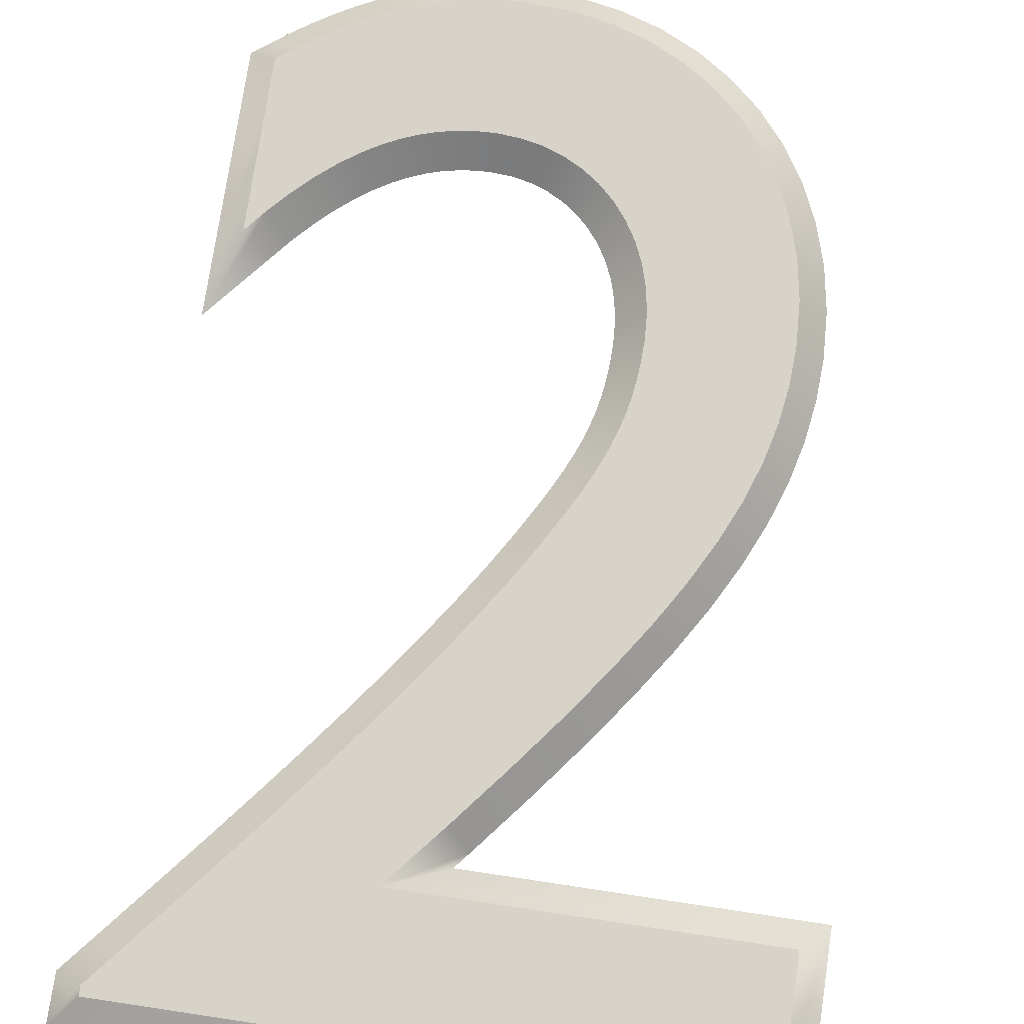
<metadata>
{"format":"obj","ext":"obj","renderer":"f3d","projection":"perspective","resolution":1024,"background":"white","views":[{"elev":76.0,"azim":8.5,"up":"+Z"}]}
</metadata>
<code>
o Text
v 0.034 0 0.02
v 0.034 0.007 0.02
v 0.05331 0.0304 0.02
v 0.07357 0.05498 0.02
v 0.09452 0.08053 0.02
v 0.1159 0.1069 0.02
v 0.1374 0.1337 0.02
v 0.1589 0.161 0.02
v 0.18 0.1884 0.02
v 0.2004 0.2158 0.02
v 0.22 0.243 0.02
v 0.2385 0.2697 0.02
v 0.2556 0.2958 0.02
v 0.271 0.321 0.02
v 0.2787 0.3343 0.02
v 0.2857 0.347 0.02
v 0.292 0.359 0.02
v 0.2977 0.3706 0.02
v 0.3027 0.382 0.02
v 0.307 0.3932 0.02
v 0.3107 0.4045 0.02
v 0.3137 0.416 0.02
v 0.316 0.4279 0.02
v 0.3177 0.4402 0.02
v 0.3187 0.4532 0.02
v 0.319 0.467 0.02
v 0.318 0.4853 0.02
v 0.315 0.5025 0.02
v 0.3101 0.5186 0.02
v 0.3036 0.5335 0.02
v 0.2953 0.547 0.02
v 0.2856 0.5591 0.02
v 0.2745 0.5696 0.02
v 0.2621 0.5785 0.02
v 0.2485 0.5855 0.02
v 0.2339 0.5907 0.02
v 0.2184 0.5939 0.02
v 0.202 0.595 0.02
v 0.1897 0.5945 0.02
v 0.1774 0.593 0.02
v 0.165 0.5905 0.02
v 0.1525 0.5867 0.02
v 0.1399 0.5817 0.02
v 0.1273 0.5753 0.02
v 0.1144 0.5674 0.02
v 0.1015 0.558 0.02
v 0.08837 0.5469 0.02
v 0.0751 0.5341 0.02
v 0.06165 0.5195 0.02
v 0.048 0.503 0.02
v 0.048 0.626 0.02
v 0.06167 0.6365 0.02
v 0.0752 0.6461 0.02
v 0.08862 0.6547 0.02
v 0.102 0.6624 0.02
v 0.1152 0.6692 0.02
v 0.1285 0.675 0.02
v 0.1418 0.6799 0.02
v 0.155 0.6839 0.02
v 0.1684 0.687 0.02
v 0.1818 0.6892 0.02
v 0.1953 0.6906 0.02
v 0.209 0.691 0.02
v 0.2389 0.6892 0.02
v 0.2671 0.684 0.02
v 0.2934 0.6754 0.02
v 0.3176 0.6638 0.02
v 0.3396 0.6492 0.02
v 0.3591 0.6318 0.02
v 0.3761 0.6117 0.02
v 0.3904 0.5892 0.02
v 0.4018 0.5644 0.02
v 0.4101 0.5375 0.02
v 0.4153 0.5087 0.02
v 0.417 0.478 0.02
v 0.4157 0.4506 0.02
v 0.4119 0.4235 0.02
v 0.4052 0.3965 0.02
v 0.3958 0.3691 0.02
v 0.3834 0.341 0.02
v 0.368 0.3118 0.02
v 0.3494 0.2811 0.02
v 0.3275 0.2486 0.02
v 0.3023 0.2139 0.02
v 0.2735 0.1767 0.02
v 0.2411 0.1365 0.02
v 0.205 0.093 0.02
v 0.466 0.093 0.02
v 0.466 0 0.02
v 0.034 0 -0.02
v 0.034 0.007 -0.02
v 0.05331 0.0304 -0.02
v 0.07357 0.05498 -0.02
v 0.09452 0.08053 -0.02
v 0.1159 0.1069 -0.02
v 0.1374 0.1337 -0.02
v 0.1589 0.161 -0.02
v 0.18 0.1884 -0.02
v 0.2004 0.2158 -0.02
v 0.22 0.243 -0.02
v 0.2385 0.2697 -0.02
v 0.2556 0.2958 -0.02
v 0.271 0.321 -0.02
v 0.2787 0.3343 -0.02
v 0.2857 0.347 -0.02
v 0.292 0.359 -0.02
v 0.2977 0.3706 -0.02
v 0.3027 0.382 -0.02
v 0.307 0.3932 -0.02
v 0.3107 0.4045 -0.02
v 0.3137 0.416 -0.02
v 0.316 0.4279 -0.02
v 0.3177 0.4402 -0.02
v 0.3187 0.4532 -0.02
v 0.319 0.467 -0.02
v 0.318 0.4853 -0.02
v 0.315 0.5025 -0.02
v 0.3101 0.5186 -0.02
v 0.3036 0.5335 -0.02
v 0.2953 0.547 -0.02
v 0.2856 0.5591 -0.02
v 0.2745 0.5696 -0.02
v 0.2621 0.5785 -0.02
v 0.2485 0.5855 -0.02
v 0.2339 0.5907 -0.02
v 0.2184 0.5939 -0.02
v 0.202 0.595 -0.02
v 0.1897 0.5945 -0.02
v 0.1774 0.593 -0.02
v 0.165 0.5905 -0.02
v 0.1525 0.5867 -0.02
v 0.1399 0.5817 -0.02
v 0.1273 0.5753 -0.02
v 0.1144 0.5674 -0.02
v 0.1015 0.558 -0.02
v 0.08837 0.5469 -0.02
v 0.0751 0.5341 -0.02
v 0.06165 0.5195 -0.02
v 0.048 0.503 -0.02
v 0.048 0.626 -0.02
v 0.06167 0.6365 -0.02
v 0.0752 0.6461 -0.02
v 0.08862 0.6547 -0.02
v 0.102 0.6624 -0.02
v 0.1152 0.6692 -0.02
v 0.1285 0.675 -0.02
v 0.1418 0.6799 -0.02
v 0.155 0.6839 -0.02
v 0.1684 0.687 -0.02
v 0.1818 0.6892 -0.02
v 0.1953 0.6906 -0.02
v 0.209 0.691 -0.02
v 0.2389 0.6892 -0.02
v 0.2671 0.684 -0.02
v 0.2934 0.6754 -0.02
v 0.3176 0.6638 -0.02
v 0.3396 0.6492 -0.02
v 0.3591 0.6318 -0.02
v 0.3761 0.6117 -0.02
v 0.3904 0.5892 -0.02
v 0.4018 0.5644 -0.02
v 0.4101 0.5375 -0.02
v 0.4153 0.5087 -0.02
v 0.417 0.478 -0.02
v 0.4157 0.4506 -0.02
v 0.4119 0.4235 -0.02
v 0.4052 0.3965 -0.02
v 0.3958 0.3691 -0.02
v 0.3834 0.341 -0.02
v 0.368 0.3118 -0.02
v 0.3494 0.2811 -0.02
v 0.3275 0.2486 -0.02
v 0.3023 0.2139 -0.02
v 0.2735 0.1767 -0.02
v 0.2411 0.1365 -0.02
v 0.205 0.093 -0.02
v 0.466 0.093 -0.02
v 0.466 0 -0.02
v 0.034 0 -0.02
v 0.014 -0.02 0
v 0.034 0.007 -0.02
v 0.014 0.01419 0
v 0.05331 0.0304 -0.02
v 0.03788 0.04313 0
v 0.07357 0.05498 -0.02
v 0.05812 0.06768 0
v 0.09452 0.08053 -0.02
v 0.07902 0.09317 0
v 0.1159 0.1069 -0.02
v 0.1003 0.1194 0
v 0.1374 0.1337 -0.02
v 0.1218 0.1462 0
v 0.1589 0.161 -0.02
v 0.1431 0.1733 0
v 0.18 0.1884 -0.02
v 0.164 0.2005 0
v 0.2004 0.2158 -0.02
v 0.1843 0.2277 0
v 0.22 0.243 -0.02
v 0.2037 0.2545 0
v 0.2385 0.2697 -0.02
v 0.2219 0.2808 0
v 0.2556 0.2958 -0.02
v 0.2387 0.3065 0
v 0.271 0.321 -0.02
v 0.2538 0.3312 0
v 0.2787 0.3343 -0.02
v 0.2613 0.3442 0
v 0.2857 0.347 -0.02
v 0.2681 0.3565 0
v 0.292 0.359 -0.02
v 0.2742 0.368 0
v 0.2977 0.3706 -0.02
v 0.2795 0.379 0
v 0.3027 0.382 -0.02
v 0.2842 0.3896 0
v 0.307 0.3932 -0.02
v 0.2881 0.3999 0
v 0.3107 0.4045 -0.02
v 0.2915 0.4102 0
v 0.3137 0.416 -0.02
v 0.2942 0.4205 0
v 0.316 0.4279 -0.02
v 0.2963 0.4312 0
v 0.3177 0.4402 -0.02
v 0.2978 0.4423 0
v 0.3187 0.4532 -0.02
v 0.2987 0.4542 0
v 0.319 0.467 -0.02
v 0.299 0.4667 0
v 0.318 0.4853 -0.02
v 0.2981 0.483 0
v 0.315 0.5025 -0.02
v 0.2955 0.4979 0
v 0.3101 0.5186 -0.02
v 0.2913 0.5117 0
v 0.3036 0.5335 -0.02
v 0.2858 0.5242 0
v 0.2953 0.547 -0.02
v 0.2789 0.5355 0
v 0.2856 0.5591 -0.02
v 0.2709 0.5455 0
v 0.2745 0.5696 -0.02
v 0.2618 0.5542 0
v 0.2621 0.5785 -0.02
v 0.2516 0.5614 0
v 0.2485 0.5855 -0.02
v 0.2405 0.5672 0
v 0.2339 0.5907 -0.02
v 0.2286 0.5714 0
v 0.2184 0.5939 -0.02
v 0.2157 0.574 0
v 0.202 0.595 -0.02
v 0.2017 0.575 0
v 0.1897 0.5945 -0.02
v 0.1913 0.5746 0
v 0.1774 0.593 -0.02
v 0.1806 0.5733 0
v 0.165 0.5905 -0.02
v 0.1699 0.5711 0
v 0.1525 0.5867 -0.02
v 0.1591 0.5678 0
v 0.1399 0.5817 -0.02
v 0.1482 0.5634 0
v 0.1273 0.5753 -0.02
v 0.137 0.5578 0
v 0.1144 0.5674 -0.02
v 0.1256 0.5507 0
v 0.1015 0.558 -0.02
v 0.1138 0.5422 0
v 0.08837 0.5469 -0.02
v 0.1018 0.532 0
v 0.0751 0.5341 -0.02
v 0.08941 0.5201 0
v 0.06165 0.5195 -0.02
v 0.07672 0.5064 0
v 0.048 0.503 -0.02
v 0.028 0.4474 0
v 0.048 0.626 -0.02
v 0.028 0.6358 0
v 0.06167 0.6365 -0.02
v 0.04979 0.6526 0
v 0.0752 0.6461 -0.02
v 0.06402 0.6627 0
v 0.08862 0.6547 -0.02
v 0.07822 0.6718 0
v 0.102 0.6624 -0.02
v 0.09243 0.68 0
v 0.1152 0.6692 -0.02
v 0.1067 0.6872 0
v 0.1285 0.675 -0.02
v 0.121 0.6935 0
v 0.1418 0.6799 -0.02
v 0.1354 0.6989 0
v 0.155 0.6839 -0.02
v 0.1499 0.7033 0
v 0.1684 0.687 -0.02
v 0.1645 0.7067 0
v 0.1818 0.6892 -0.02
v 0.1792 0.7091 0
v 0.1953 0.6906 -0.02
v 0.194 0.7105 0
v 0.209 0.691 -0.02
v 0.2093 0.711 0
v 0.2389 0.6892 -0.02
v 0.2414 0.7091 0
v 0.2671 0.684 -0.02
v 0.2721 0.7034 0
v 0.2934 0.6754 -0.02
v 0.3009 0.694 0
v 0.3176 0.6638 -0.02
v 0.3275 0.6812 0
v 0.3396 0.6492 -0.02
v 0.3518 0.665 0
v 0.3591 0.6318 -0.02
v 0.3735 0.6458 0
v 0.3761 0.6117 -0.02
v 0.3923 0.6236 0
v 0.3904 0.5892 -0.02
v 0.408 0.5988 0
v 0.4018 0.5644 -0.02
v 0.4205 0.5716 0
v 0.4101 0.5375 -0.02
v 0.4296 0.5423 0
v 0.4153 0.5087 -0.02
v 0.4352 0.511 0
v 0.417 0.478 -0.02
v 0.437 0.4781 0
v 0.4157 0.4506 -0.02
v 0.4357 0.4487 0
v 0.4119 0.4235 -0.02
v 0.4315 0.4197 0
v 0.4052 0.3965 -0.02
v 0.4245 0.3908 0
v 0.3958 0.3691 -0.02
v 0.4145 0.3618 0
v 0.3834 0.341 -0.02
v 0.4015 0.3322 0
v 0.368 0.3118 -0.02
v 0.3854 0.3019 0
v 0.3494 0.2811 -0.02
v 0.3663 0.2703 0
v 0.3275 0.2486 -0.02
v 0.3439 0.2371 0
v 0.3023 0.2139 -0.02
v 0.3182 0.2019 0
v 0.2735 0.1767 -0.02
v 0.2892 0.1643 0
v 0.2411 0.1365 -0.02
v 0.2566 0.1238 0
v 0.205 0.093 -0.02
v 0.2476 0.113 0
v 0.466 0.093 -0.02
v 0.486 0.113 0
v 0.466 0 -0.02
v 0.486 -0.02 0
v 0.014 -0.02 0
v 0.034 0 0.02
v 0.014 0.01419 0
v 0.034 0.007 0.02
v 0.03788 0.04313 0
v 0.05331 0.0304 0.02
v 0.05812 0.06768 0
v 0.07357 0.05498 0.02
v 0.07902 0.09317 0
v 0.09452 0.08053 0.02
v 0.1003 0.1194 0
v 0.1159 0.1069 0.02
v 0.1218 0.1462 0
v 0.1374 0.1337 0.02
v 0.1431 0.1733 0
v 0.1589 0.161 0.02
v 0.164 0.2005 0
v 0.18 0.1884 0.02
v 0.1843 0.2277 0
v 0.2004 0.2158 0.02
v 0.2037 0.2545 0
v 0.22 0.243 0.02
v 0.2219 0.2808 0
v 0.2385 0.2697 0.02
v 0.2387 0.3065 0
v 0.2556 0.2958 0.02
v 0.2538 0.3312 0
v 0.271 0.321 0.02
v 0.2613 0.3442 0
v 0.2787 0.3343 0.02
v 0.2681 0.3565 0
v 0.2857 0.347 0.02
v 0.2742 0.368 0
v 0.292 0.359 0.02
v 0.2795 0.379 0
v 0.2977 0.3706 0.02
v 0.2842 0.3896 0
v 0.3027 0.382 0.02
v 0.2881 0.3999 0
v 0.307 0.3932 0.02
v 0.2915 0.4102 0
v 0.3107 0.4045 0.02
v 0.2942 0.4205 0
v 0.3137 0.416 0.02
v 0.2963 0.4312 0
v 0.316 0.4279 0.02
v 0.2978 0.4423 0
v 0.3177 0.4402 0.02
v 0.2987 0.4542 0
v 0.3187 0.4532 0.02
v 0.299 0.4667 0
v 0.319 0.467 0.02
v 0.2981 0.483 0
v 0.318 0.4853 0.02
v 0.2955 0.4979 0
v 0.315 0.5025 0.02
v 0.2913 0.5117 0
v 0.3101 0.5186 0.02
v 0.2858 0.5242 0
v 0.3036 0.5335 0.02
v 0.2789 0.5355 0
v 0.2953 0.547 0.02
v 0.2709 0.5455 0
v 0.2856 0.5591 0.02
v 0.2618 0.5542 0
v 0.2745 0.5696 0.02
v 0.2516 0.5614 0
v 0.2621 0.5785 0.02
v 0.2405 0.5672 0
v 0.2485 0.5855 0.02
v 0.2286 0.5714 0
v 0.2339 0.5907 0.02
v 0.2157 0.574 0
v 0.2184 0.5939 0.02
v 0.2017 0.575 0
v 0.202 0.595 0.02
v 0.1913 0.5746 0
v 0.1897 0.5945 0.02
v 0.1806 0.5733 0
v 0.1774 0.593 0.02
v 0.1699 0.5711 0
v 0.165 0.5905 0.02
v 0.1591 0.5678 0
v 0.1525 0.5867 0.02
v 0.1482 0.5634 0
v 0.1399 0.5817 0.02
v 0.137 0.5578 0
v 0.1273 0.5753 0.02
v 0.1256 0.5507 0
v 0.1144 0.5674 0.02
v 0.1138 0.5422 0
v 0.1015 0.558 0.02
v 0.1018 0.532 0
v 0.08837 0.5469 0.02
v 0.08941 0.5201 0
v 0.0751 0.5341 0.02
v 0.07672 0.5064 0
v 0.06165 0.5195 0.02
v 0.028 0.4474 0
v 0.048 0.503 0.02
v 0.028 0.6358 0
v 0.048 0.626 0.02
v 0.04979 0.6526 0
v 0.06167 0.6365 0.02
v 0.06402 0.6627 0
v 0.0752 0.6461 0.02
v 0.07822 0.6718 0
v 0.08862 0.6547 0.02
v 0.09243 0.68 0
v 0.102 0.6624 0.02
v 0.1067 0.6872 0
v 0.1152 0.6692 0.02
v 0.121 0.6935 0
v 0.1285 0.675 0.02
v 0.1354 0.6989 0
v 0.1418 0.6799 0.02
v 0.1499 0.7033 0
v 0.155 0.6839 0.02
v 0.1645 0.7067 0
v 0.1684 0.687 0.02
v 0.1792 0.7091 0
v 0.1818 0.6892 0.02
v 0.194 0.7105 0
v 0.1953 0.6906 0.02
v 0.2093 0.711 0
v 0.209 0.691 0.02
v 0.2414 0.7091 0
v 0.2389 0.6892 0.02
v 0.2721 0.7034 0
v 0.2671 0.684 0.02
v 0.3009 0.694 0
v 0.2934 0.6754 0.02
v 0.3275 0.6812 0
v 0.3176 0.6638 0.02
v 0.3518 0.665 0
v 0.3396 0.6492 0.02
v 0.3735 0.6458 0
v 0.3591 0.6318 0.02
v 0.3923 0.6236 0
v 0.3761 0.6117 0.02
v 0.408 0.5988 0
v 0.3904 0.5892 0.02
v 0.4205 0.5716 0
v 0.4018 0.5644 0.02
v 0.4296 0.5423 0
v 0.4101 0.5375 0.02
v 0.4352 0.511 0
v 0.4153 0.5087 0.02
v 0.437 0.4781 0
v 0.417 0.478 0.02
v 0.4357 0.4487 0
v 0.4157 0.4506 0.02
v 0.4315 0.4197 0
v 0.4119 0.4235 0.02
v 0.4245 0.3908 0
v 0.4052 0.3965 0.02
v 0.4145 0.3618 0
v 0.3958 0.3691 0.02
v 0.4015 0.3322 0
v 0.3834 0.341 0.02
v 0.3854 0.3019 0
v 0.368 0.3118 0.02
v 0.3663 0.2703 0
v 0.3494 0.2811 0.02
v 0.3439 0.2371 0
v 0.3275 0.2486 0.02
v 0.3182 0.2019 0
v 0.3023 0.2139 0.02
v 0.2892 0.1643 0
v 0.2735 0.1767 0.02
v 0.2566 0.1238 0
v 0.2411 0.1365 0.02
v 0.2476 0.113 0
v 0.205 0.093 0.02
v 0.486 0.113 0
v 0.466 0.093 0.02
v 0.486 -0.02 0
v 0.466 0 0.02
f 62 64 63
f 61 64 62
f 60 64 61
f 60 65 64
f 59 65 60
f 59 66 65
f 58 66 59
f 57 66 58
f 57 67 66
f 56 67 57
f 55 67 56
f 55 68 67
f 54 68 55
f 53 68 54
f 53 69 68
f 52 69 53
f 51 69 52
f 51 70 69
f 50 49 51
f 49 48 51
f 48 47 51
f 47 46 51
f 46 45 51
f 45 44 51
f 44 43 51
f 43 42 51
f 42 41 51
f 41 40 51
f 40 39 51
f 39 70 51
f 39 38 70
f 38 71 70
f 37 71 38
f 36 71 37
f 35 71 36
f 35 72 71
f 34 72 35
f 33 72 34
f 32 72 33
f 32 73 72
f 31 73 32
f 30 73 31
f 30 74 73
f 29 74 30
f 28 74 29
f 28 75 74
f 27 75 28
f 26 75 27
f 26 76 75
f 25 76 26
f 24 76 25
f 24 77 76
f 23 77 24
f 22 77 23
f 22 78 77
f 21 78 22
f 20 78 21
f 20 79 78
f 19 79 20
f 18 79 19
f 17 79 18
f 17 80 79
f 16 80 17
f 15 80 16
f 15 81 80
f 14 81 15
f 13 81 14
f 13 82 81
f 12 82 13
f 12 83 82
f 11 83 12
f 11 84 83
f 10 84 11
f 9 84 10
f 9 85 84
f 8 85 9
f 8 86 85
f 7 86 8
f 7 87 86
f 6 87 7
f 5 87 6
f 5 88 87
f 5 89 88
f 4 89 5
f 3 89 4
f 2 89 3
f 1 89 2
f 153 151 152
f 153 150 151
f 153 149 150
f 154 149 153
f 154 148 149
f 155 148 154
f 155 147 148
f 155 146 147
f 156 146 155
f 156 145 146
f 156 144 145
f 157 144 156
f 157 143 144
f 157 142 143
f 158 142 157
f 158 141 142
f 158 140 141
f 159 140 158
f 138 139 140
f 137 138 140
f 136 137 140
f 135 136 140
f 134 135 140
f 133 134 140
f 132 133 140
f 131 132 140
f 130 131 140
f 129 130 140
f 128 129 140
f 159 128 140
f 127 128 159
f 160 127 159
f 160 126 127
f 160 125 126
f 160 124 125
f 161 124 160
f 161 123 124
f 161 122 123
f 161 121 122
f 162 121 161
f 162 120 121
f 162 119 120
f 163 119 162
f 163 118 119
f 163 117 118
f 164 117 163
f 164 116 117
f 164 115 116
f 165 115 164
f 165 114 115
f 165 113 114
f 166 113 165
f 166 112 113
f 166 111 112
f 167 111 166
f 167 110 111
f 167 109 110
f 168 109 167
f 168 108 109
f 168 107 108
f 168 106 107
f 169 106 168
f 169 105 106
f 169 104 105
f 170 104 169
f 170 103 104
f 170 102 103
f 171 102 170
f 171 101 102
f 172 101 171
f 172 100 101
f 173 100 172
f 173 99 100
f 173 98 99
f 174 98 173
f 174 97 98
f 175 97 174
f 175 96 97
f 176 96 175
f 176 95 96
f 176 94 95
f 177 94 176
f 178 94 177
f 178 93 94
f 178 92 93
f 178 91 92
f 178 90 91
f 180 182 181
f 182 184 183
f 184 186 185
f 186 188 187
f 188 190 189
f 190 192 191
f 192 194 193
f 194 196 195
f 196 198 197
f 198 200 199
f 200 202 201
f 202 204 203
f 204 206 203
f 206 208 205
f 208 210 209
f 210 212 211
f 212 214 213
f 214 216 215
f 216 218 217
f 218 220 219
f 220 222 221
f 222 224 221
f 224 226 223
f 226 228 225
f 228 230 229
f 230 232 231
f 232 234 233
f 234 236 235
f 236 238 237
f 238 240 239
f 240 242 241
f 242 244 243
f 244 246 245
f 246 248 247
f 248 250 247
f 250 252 249
f 252 254 251
f 254 256 253
f 256 258 257
f 258 260 259
f 260 262 261
f 262 264 261
f 264 266 263
f 266 268 265
f 268 270 267
f 270 272 269
f 272 274 271
f 274 276 273
f 276 278 275
f 278 280 279
f 280 282 281
f 282 284 281
f 284 286 283
f 286 288 285
f 288 290 287
f 290 292 289
f 292 294 291
f 294 296 293
f 296 298 295
f 298 300 297
f 300 302 301
f 302 304 301
f 304 306 303
f 306 308 305
f 308 310 307
f 310 312 309
f 312 314 311
f 314 316 315
f 316 318 317
f 318 320 319
f 320 322 321
f 322 324 323
f 324 326 325
f 326 328 327
f 328 330 329
f 330 332 329
f 332 334 333
f 334 336 335
f 336 338 337
f 338 340 339
f 340 342 341
f 342 344 343
f 344 346 345
f 346 348 347
f 348 350 349
f 350 352 351
f 352 354 351
f 354 356 353
f 356 180 355
f 358 360 357
f 360 362 359
f 362 364 361
f 364 366 363
f 366 368 365
f 368 370 367
f 370 372 369
f 372 374 371
f 374 376 373
f 376 378 375
f 378 380 377
f 380 382 379
f 382 384 383
f 384 386 385
f 386 388 385
f 388 390 387
f 390 392 389
f 392 394 391
f 394 396 393
f 396 398 395
f 398 400 397
f 400 402 401
f 402 404 403
f 404 406 405
f 406 408 405
f 408 410 407
f 410 412 409
f 412 414 411
f 414 416 413
f 416 418 415
f 418 420 417
f 420 422 419
f 422 424 421
f 424 426 423
f 426 428 427
f 428 430 429
f 430 432 431
f 432 434 433
f 434 436 433
f 436 438 435
f 438 440 437
f 440 442 441
f 442 444 443
f 444 446 445
f 446 448 447
f 448 450 449
f 450 452 451
f 452 454 453
f 454 456 455
f 456 458 455
f 458 460 457
f 460 462 461
f 462 464 463
f 464 466 465
f 466 468 467
f 468 470 469
f 470 472 471
f 472 474 473
f 474 476 475
f 476 478 477
f 478 480 477
f 480 482 481
f 482 484 483
f 484 486 485
f 486 488 487
f 488 490 489
f 490 492 491
f 492 494 491
f 494 496 493
f 496 498 495
f 498 500 497
f 500 502 499
f 502 504 501
f 504 506 503
f 506 508 505
f 508 510 509
f 510 512 509
f 512 514 511
f 514 516 513
f 516 518 515
f 518 520 517
f 520 522 519
f 522 524 521
f 524 526 523
f 526 528 525
f 528 530 527
f 530 532 531
f 532 534 531
f 534 358 533
f 179 180 181
f 181 182 183
f 183 184 185
f 185 186 187
f 187 188 189
f 189 190 191
f 191 192 193
f 193 194 195
f 195 196 197
f 197 198 199
f 199 200 201
f 201 202 203
f 206 205 203
f 208 207 205
f 207 208 209
f 209 210 211
f 211 212 213
f 213 214 215
f 215 216 217
f 217 218 219
f 219 220 221
f 224 223 221
f 226 225 223
f 228 227 225
f 227 228 229
f 229 230 231
f 231 232 233
f 233 234 235
f 235 236 237
f 237 238 239
f 239 240 241
f 241 242 243
f 243 244 245
f 245 246 247
f 250 249 247
f 252 251 249
f 254 253 251
f 256 255 253
f 255 256 257
f 257 258 259
f 259 260 261
f 264 263 261
f 266 265 263
f 268 267 265
f 270 269 267
f 272 271 269
f 274 273 271
f 276 275 273
f 278 277 275
f 277 278 279
f 279 280 281
f 284 283 281
f 286 285 283
f 288 287 285
f 290 289 287
f 292 291 289
f 294 293 291
f 296 295 293
f 298 297 295
f 300 299 297
f 299 300 301
f 304 303 301
f 306 305 303
f 308 307 305
f 310 309 307
f 312 311 309
f 314 313 311
f 313 314 315
f 315 316 317
f 317 318 319
f 319 320 321
f 321 322 323
f 323 324 325
f 325 326 327
f 327 328 329
f 332 331 329
f 331 332 333
f 333 334 335
f 335 336 337
f 337 338 339
f 339 340 341
f 341 342 343
f 343 344 345
f 345 346 347
f 347 348 349
f 349 350 351
f 354 353 351
f 356 355 353
f 180 179 355
f 360 359 357
f 362 361 359
f 364 363 361
f 366 365 363
f 368 367 365
f 370 369 367
f 372 371 369
f 374 373 371
f 376 375 373
f 378 377 375
f 380 379 377
f 382 381 379
f 381 382 383
f 383 384 385
f 388 387 385
f 390 389 387
f 392 391 389
f 394 393 391
f 396 395 393
f 398 397 395
f 400 399 397
f 399 400 401
f 401 402 403
f 403 404 405
f 408 407 405
f 410 409 407
f 412 411 409
f 414 413 411
f 416 415 413
f 418 417 415
f 420 419 417
f 422 421 419
f 424 423 421
f 426 425 423
f 425 426 427
f 427 428 429
f 429 430 431
f 431 432 433
f 436 435 433
f 438 437 435
f 440 439 437
f 439 440 441
f 441 442 443
f 443 444 445
f 445 446 447
f 447 448 449
f 449 450 451
f 451 452 453
f 453 454 455
f 458 457 455
f 460 459 457
f 459 460 461
f 461 462 463
f 463 464 465
f 465 466 467
f 467 468 469
f 469 470 471
f 471 472 473
f 473 474 475
f 475 476 477
f 480 479 477
f 479 480 481
f 481 482 483
f 483 484 485
f 485 486 487
f 487 488 489
f 489 490 491
f 494 493 491
f 496 495 493
f 498 497 495
f 500 499 497
f 502 501 499
f 504 503 501
f 506 505 503
f 508 507 505
f 507 508 509
f 512 511 509
f 514 513 511
f 516 515 513
f 518 517 515
f 520 519 517
f 522 521 519
f 524 523 521
f 526 525 523
f 528 527 525
f 530 529 527
f 529 530 531
f 534 533 531
f 358 357 533

</code>
